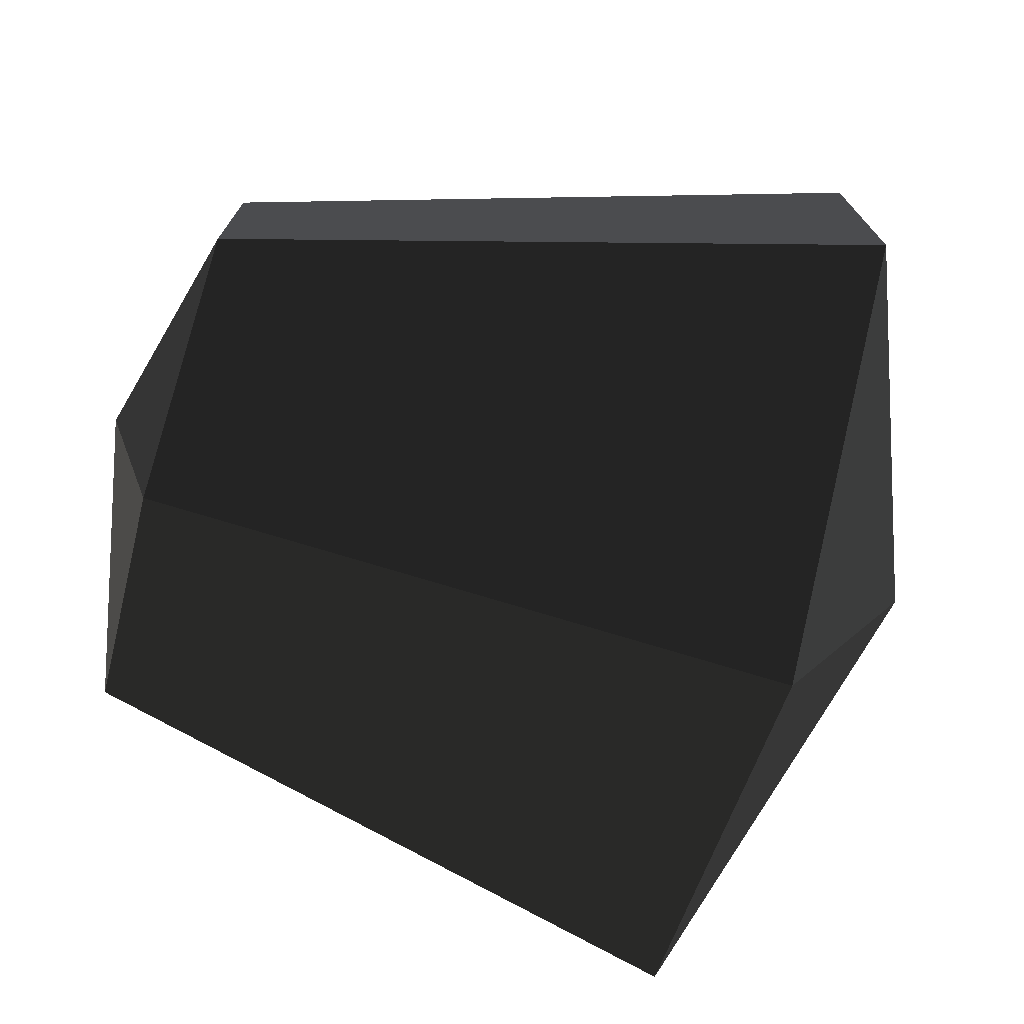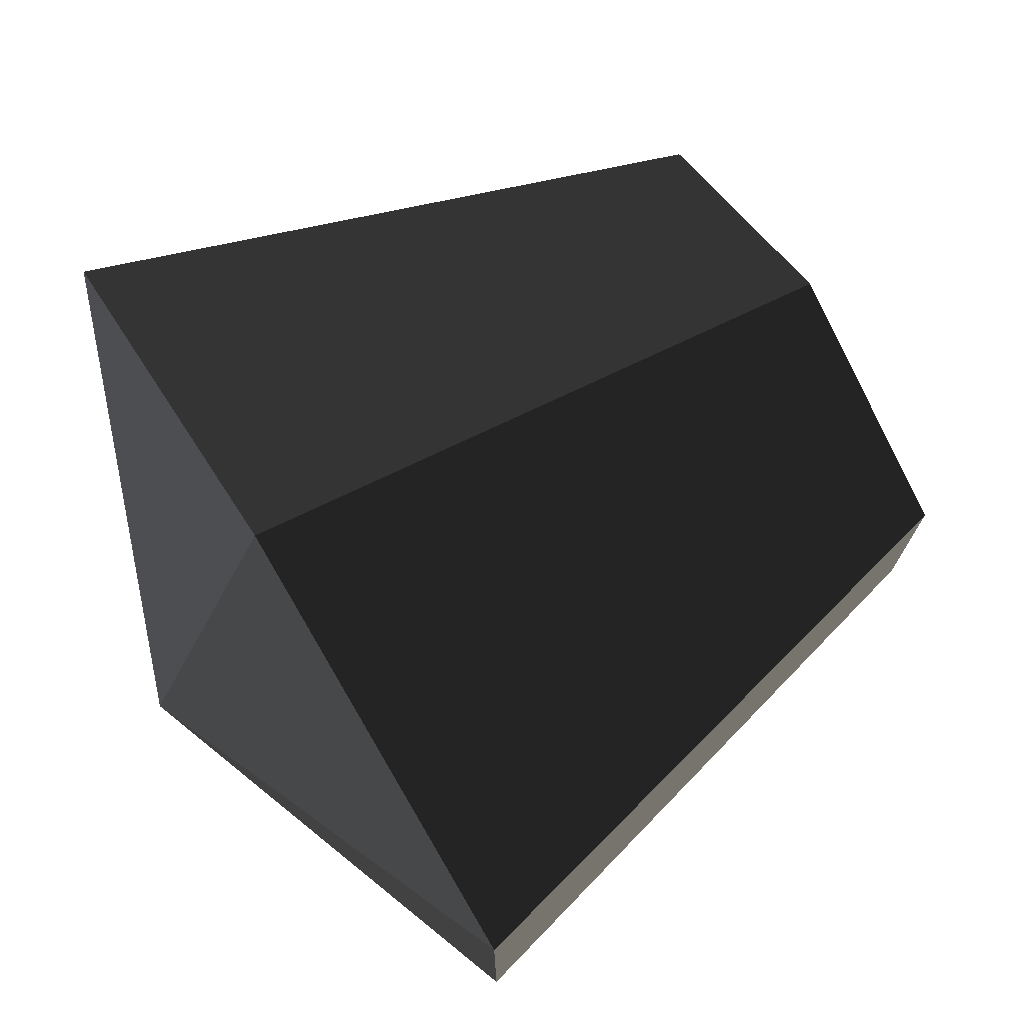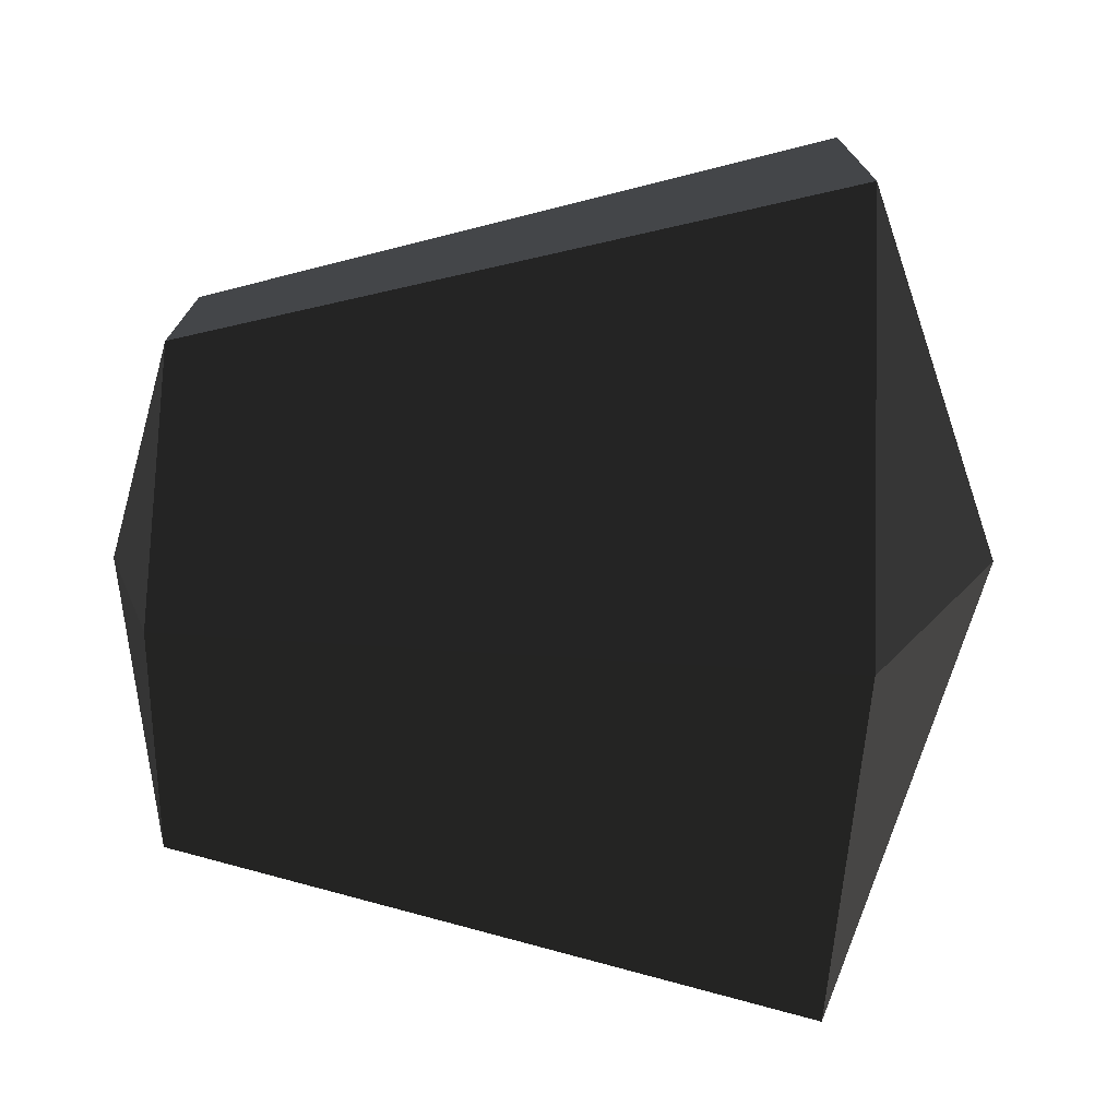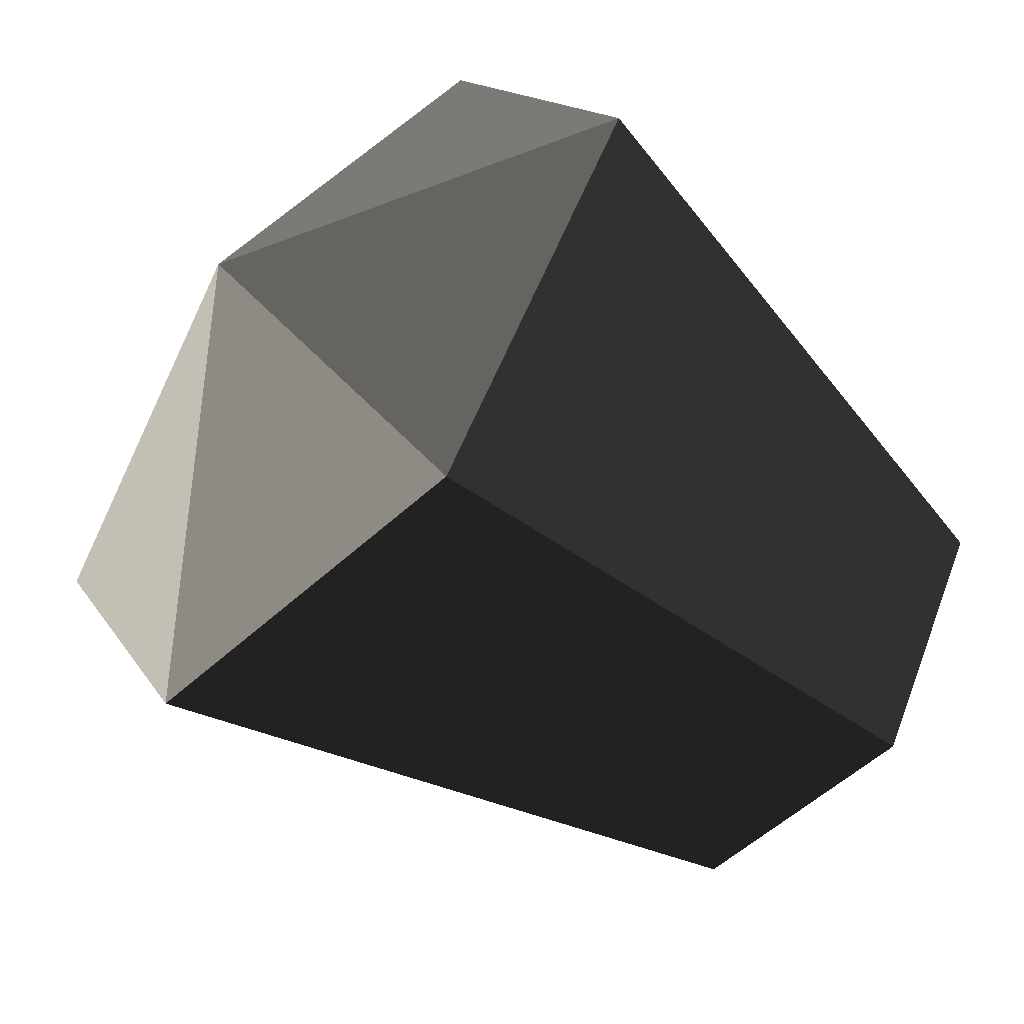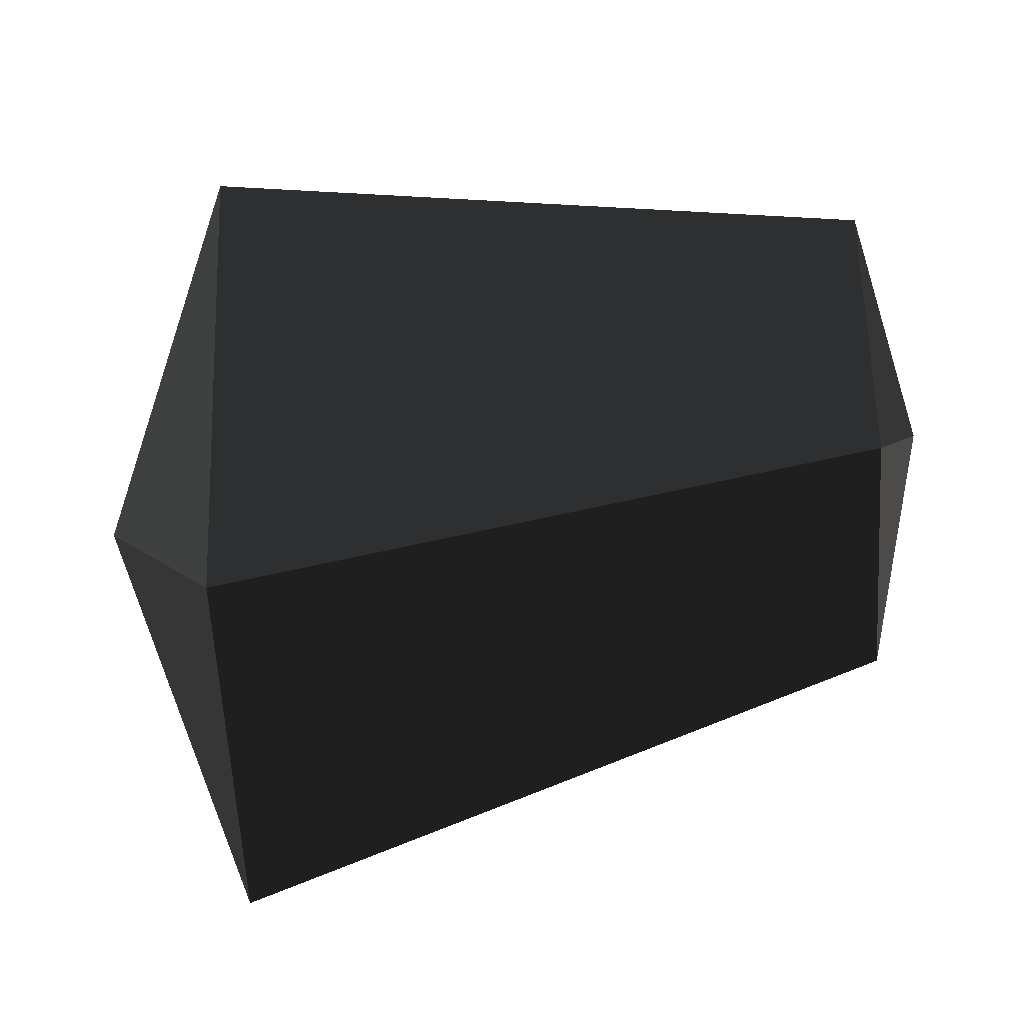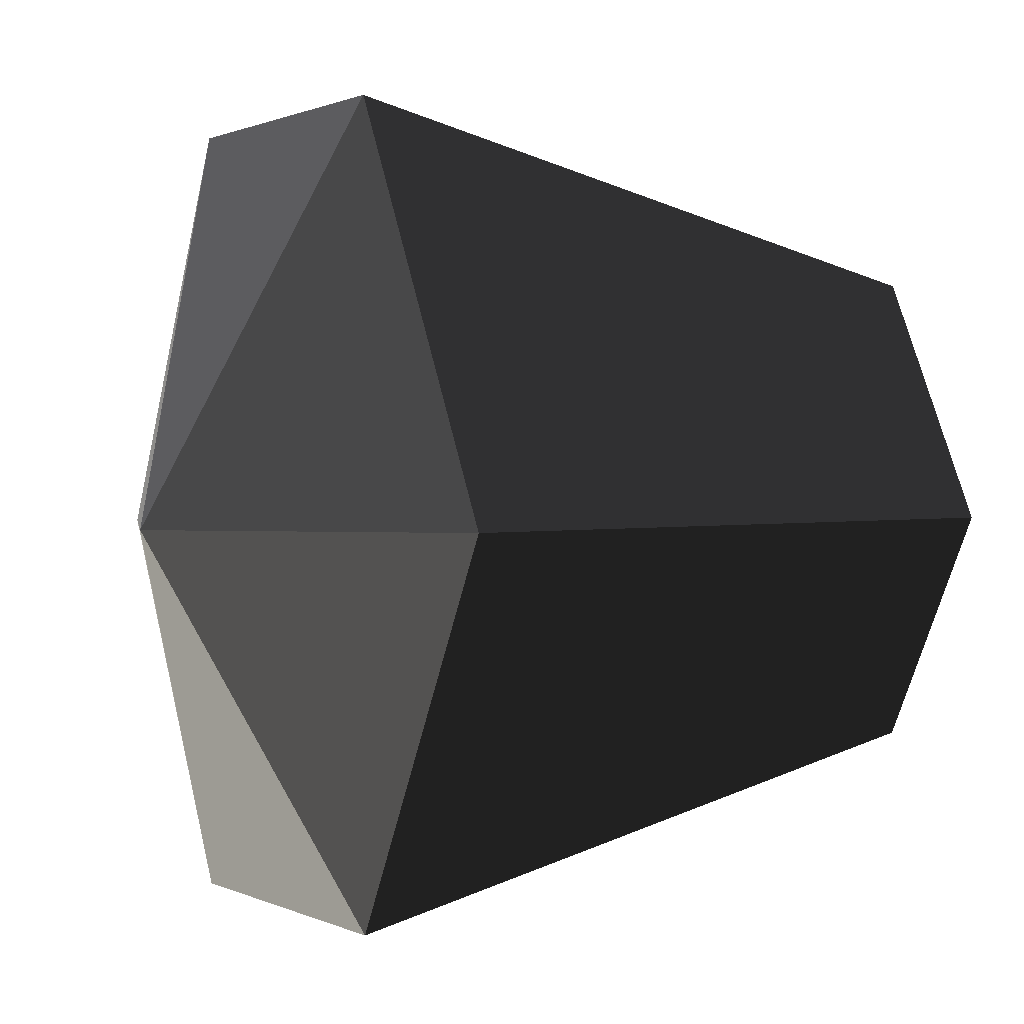
<metadata>
{"format":"obj","ext":"obj","renderer":"f3d","projection":"perspective","resolution":1024,"background":"white","views":[{"elev":-74.9,"azim":-15.5,"up":"+Z"},{"elev":74.9,"azim":148.4,"up":"+Z"},{"elev":-75.4,"azim":-2.2,"up":"+Z"},{"elev":-55.5,"azim":133.8,"up":"+Y"},{"elev":-59.1,"azim":-176.8,"up":"+Y"},{"elev":0.8,"azim":149.7,"up":"+Y"}]}
</metadata>
<code>
v -0.2217 0.0903 0.0436
v -0.2217 0.0903 -0.0429
v -0.2448 0.0029 0.0002
v -0.2448 0.0029 0.0002
v -0.2217 0.0027 0.0903
v -0.2217 0.0027 0.0903
v -0.2217 -0.0802 0.0436
v -0.2217 -0.0802 0.0436
v -0.2217 -0.0802 -0.0429
v -0.2217 -0.0802 -0.0429
v -0.2217 0.0027 -0.0889
v -0.2217 0.0027 -0.0889
v -0.2217 0.0903 -0.0429
v -0.2217 0.0903 -0.0429
v 0.0012 0 -0.1157
v 0.0015 0.1472 -0.0369
v 0.0578 -0.001 0.0245
v 0.0578 -0.001 0.0245
v 0.0015 0.1472 0.0929
v 0.0015 0.1472 0.0929
v -0.2217 0.0903 0.0436
v -0.2217 0.0903 -0.0429
v 0.0013 0 0.1671
v -0.2217 0.0027 0.0903
v 0.0578 -0.001 0.0245
v 0.0578 -0.001 0.0245
v 0.0011 -0.1387 0.0929
v 0.0011 -0.1387 0.0929
v -0.2217 -0.0802 0.0436
v -0.2217 0.0027 0.0903
v 0.0011 -0.1387 -0.0369
v -0.2217 -0.0802 -0.0429
v 0.0578 -0.001 0.0245
v 0.0578 -0.001 0.0245
v 0.0012 0 -0.1157
v 0.0012 0 -0.1157
v -0.2217 0.0027 -0.0889
v -0.2217 -0.0802 -0.0429
g Group_001
f 1 2 3
f 1 3 5
f 5 3 7
f 7 3 9
f 9 3 11
f 11 3 13
f 11 13 16 15
f 15 16 17
f 17 16 19
f 19 16 22 21
f 19 21 24 23
f 19 23 25
f 25 23 27
f 27 23 30 29
f 27 29 32 31
f 27 31 33
f 33 31 35
f 35 31 38 37

</code>
